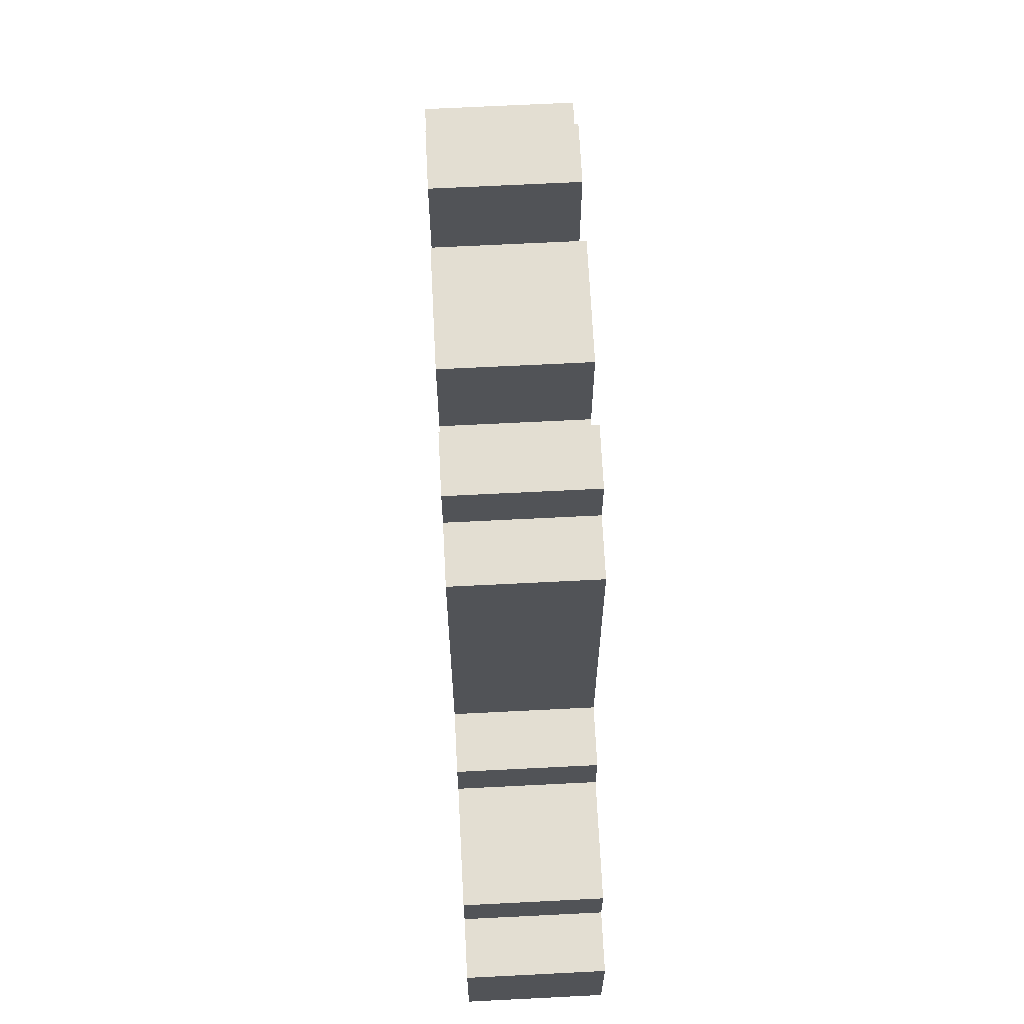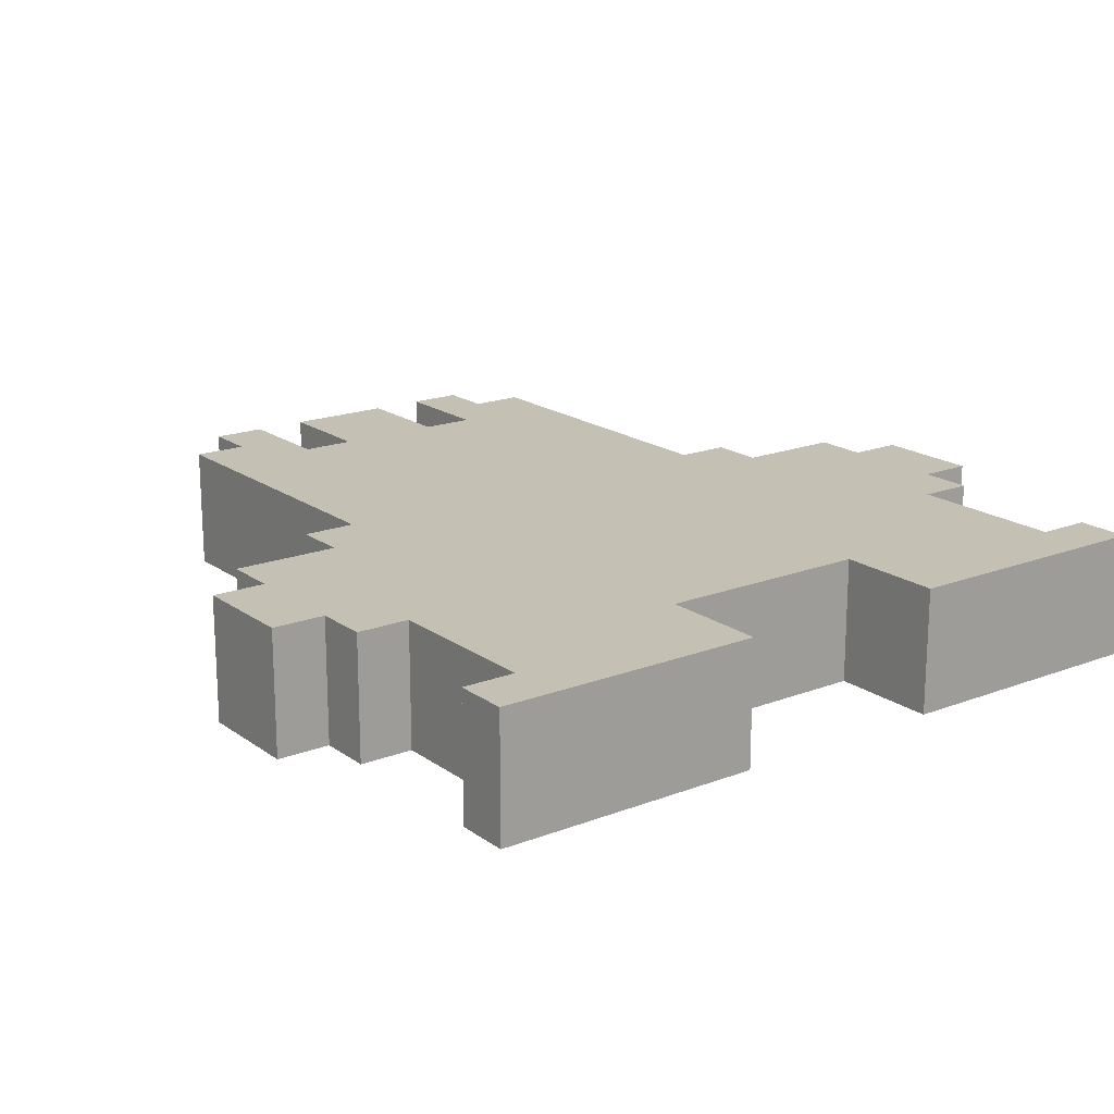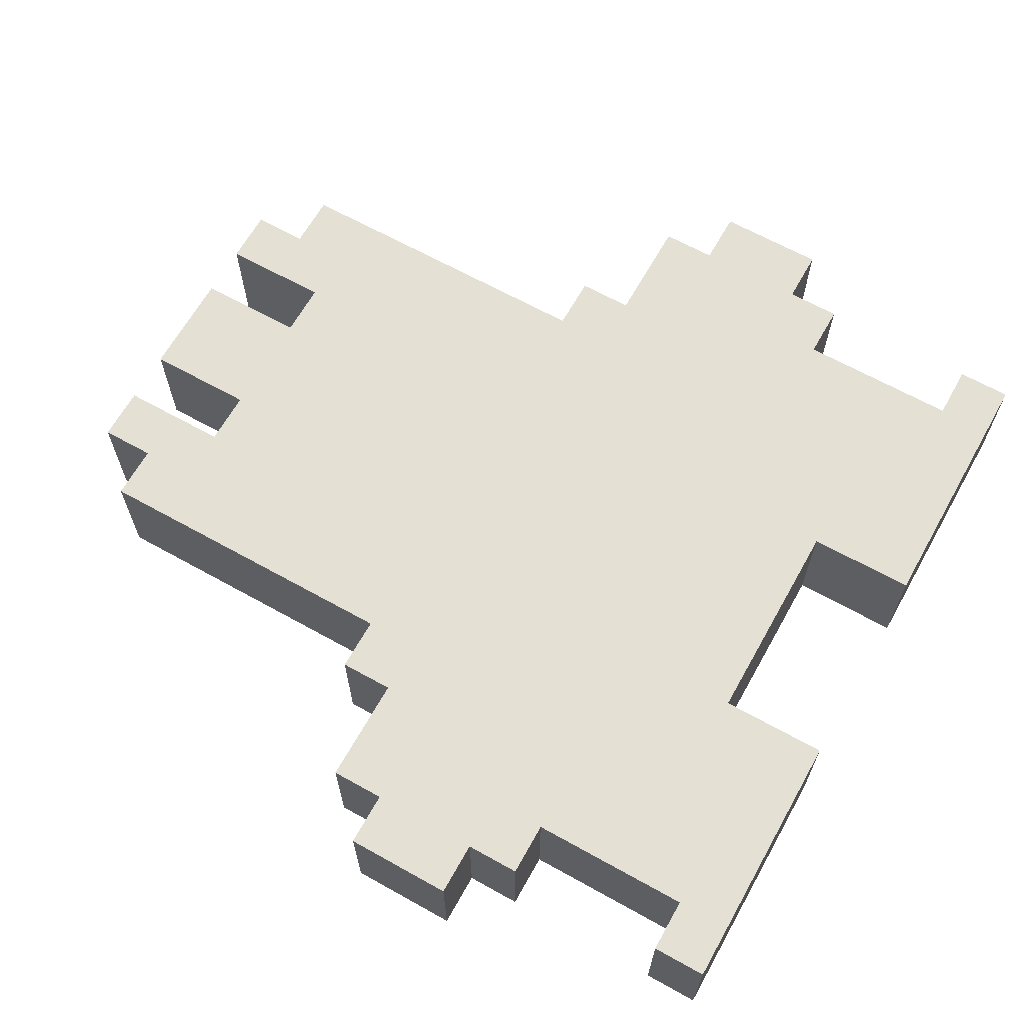
<metadata>
{"format":"obj","ext":"obj","renderer":"f3d","projection":"perspective","resolution":1024,"background":"white","views":[{"elev":67.6,"azim":87.1,"up":"+Y"},{"elev":18.3,"azim":-36.6,"up":"+Z"},{"elev":65.2,"azim":-60.7,"up":"+Z"}]}
</metadata>
<code>
g n016v001_h
v 0.125 0.0625 0.0449
v 0.375 0.0625 0.0449
v 0.125 1e-14 0.0449
v 0.4375 5e-15 0.0449
v 0.4375 0.0625 0.0449
v 0.125 0.0625 0.0449
v 0.125 0.125 0.0449
v 0.375 0.0625 0.0449
v 0.375 0.25 0.0449
v 0.125 0.1875 0.0449
v 0.1875 0.25 0.0449
v 0.125 0.25 0.0449
v 0.1875 0.3125 0.0449
v 0.0625 0.3125 0.0449
v 0.0625 0.25 0.0449
v 0.375 0.25 0.0449
v 0.4375 0.3125 0.0449
v 0.4375 0.25 0.0449
v 0.3125 0.3125 0.0449
v 0.1875 0.25 0.0449
v 0.1875 0.3125 0.0449
v 0.1875 0.375 0.0449
v 0.0625 0.3125 0.0449
v 0.0625 0.375 0.0449
v 0.3125 0.4375 0.0449
v 0.1875 0.4375 0.0449
v 0.4375 0.5 0.0449
v 0.4375 0.4375 0.0449
v 0.3125 0.5 0.0449
v 0.25 0.5625 0.0449
v 0.3125 0.5625 0.0449
v 0.1875 0.5 0.0449
v 0.0625 0.5625 0.0449
v 0.0625 0.4375 0.0449
v -0.0625 0.5625 0.0449
v -0.1875 0.5 0.0449
v -0.0625 0.4375 0.0449
v -0.1875 0.4375 0.0449
v -0.25 0.5625 0.0449
v -0.3125 0.5 0.0449
v -0.3125 0.5625 0.0449
v -0.4375 0.4375 0.0449
v -0.4375 0.5 0.0449
v -0.3125 0.4375 0.0449
v -0.1875 0.375 0.0449
v -0.3125 0.3125 0.0449
v -0.1875 0.3125 0.0449
v -0.1875 0.25 0.0449
v -0.375 0.25 0.0449
v -0.4375 0.3125 0.0449
v -0.4375 0.25 0.0449
v -0.0625 0.3125 0.0449
v -0.0625 0.375 0.0449
v 0.0625 0.25 0.0449
v -0.0625 0.25 0.0449
v 0.125 0.1875 0.0449
v 0.125 0.25 0.0449
v -0.125 0.1875 0.0449
v -0.125 0.25 0.0449
v 0.3125 0.4375 0.0449
v 0.4375 0.3125 0.0449
v 0.3125 0.3125 0.0449
v 0.4375 0.4375 0.0449
v 0.5 0.3125 0.0449
v 0.5 0.4375 0.0449
v 0.1875 0.4375 0.0449
v 0.1875 0.375 0.0449
v 0.0625 0.375 0.0449
v 0.0625 0.4375 0.0449
v 0.3125 0.5 0.0449
v 0.3125 0.4375 0.0449
v 0.1875 0.5 0.0449
v 0.125 0.625 0.0449
v 0.25 0.625 0.0449
v 0.25 0.5625 0.0449
v 0.0625 0.5625 0.0449
v 0.0625 0.625 0.0449
v 0.0625 0.6875 0.0449
v 0.125 0.75 0.0449
v 0.0625 0.75 0.0449
v -0.0625 0.6875 0.0449
v -0.0625 0.625 0.0449
v -0.125 0.625 0.0449
v -0.0625 0.5625 0.0449
v -0.25 0.5625 0.0449
v -0.25 0.625 0.0449
v -0.125 0.75 0.0449
v -0.0625 0.75 0.0449
v 0.125 0.75 0.0449
v 0.25 0.75 0.0449
v 0.25 0.625 0.0449
v 0.125 0.625 0.0449
v 0.125 0.875 -0.1
v 0.125 1 -0.1
v 0.125 1 0.0449
v 0.125 0.875 0.0449
v 0.125 1 -0.1
v 0.1875 1 -0.1
v 0.1875 1 0.0449
v 0.125 1 0.0449
v 0.1875 1 -0.1
v 0.1875 0.9375 -0.1
v 0.1875 0.9375 0.0449
v 0.1875 1 0.0449
v 0.125 0.875 -0.1
v 0.1875 1 -0.1
v 0.125 1 -0.1
v 0.1875 0.9375 -0.1
v 0.25 0.8125 -0.1
v 0.25 0.9375 -0.1
v 0.0625 0.875 -0.1
v -0.25 0.8125 -0.1
v -0.0625 0.875 -0.1
v -0.0625 1 -0.1
v 0.0625 1 -0.1
v -0.125 0.875 -0.1
v -0.25 0.9375 -0.1
v -0.1875 0.9375 -0.1
v -0.125 1 -0.1
v -0.1875 1 -0.1
v 0.3125 0.4375 -0.1
v 0.3125 0.5 -0.1
v 0.1875 0.5 -0.1
v 0.1875 0.4375 -0.1
v 0.0625 0.375 -0.1
v 0.1875 0.375 -0.1
v -0.0625 0.375 -0.1
v -0.1875 0.4375 -0.1
v -0.1875 0.375 -0.1
v -0.0625 0.3125 -0.1
v 0.0625 0.3125 -0.1
v -0.1875 0.5 -0.1
v -0.3125 0.5 -0.1
v -0.3125 0.4375 -0.1
v -0.125 0.25 -0.1
v -0.0625 0.25 -0.1
v -0.1875 0.3125 -0.1
v -0.1875 0.25 -0.1
v -0.125 0.1875 -0.1
v -0.375 0.25 -0.1
v -0.125 0.125 -0.1
v -0.375 0.0625 -0.1
v -0.125 0.0625 -0.1
v 0.0625 0.25 -0.1
v 0.125 0.25 -0.1
v 0.1875 0.3125 -0.1
v 0.1875 0.25 -0.1
v 0.125 0.1875 -0.1
v 0.375 0.25 -0.1
v 0.125 0.125 -0.1
v 0.375 0.0625 -0.1
v 0.125 0.0625 -0.1
v 0.4375 0.4375 -0.1
v 0.4375 0.5 -0.1
v 0.3125 0.5 -0.1
v 0.3125 0.4375 -0.1
v 0.4375 0.3125 -0.1
v 0.1875 0.375 -0.1
v 0.1875 0.4375 -0.1
v 0.1875 0.3125 -0.1
v 0.0625 0.375 -0.1
v 0.0625 0.3125 -0.1
v 0.375 0.25 -0.1
v 0.4375 0.25 -0.1
v 0.1875 0.25 -0.1
v 0.25 0.5625 -0.1
v 0.3125 0.5625 -0.1
v 0.1875 0.5 -0.1
v -0.1875 0.5 -0.1
v -0.1875 0.4375 -0.1
v -0.25 0.5625 -0.1
v -0.3125 0.5 -0.1
v -0.3125 0.5625 -0.1
v -0.3125 0.4375 -0.1
v -0.4375 0.5 -0.1
v -0.4375 0.4375 -0.1
v -0.1875 0.375 -0.1
v -0.4375 0.3125 -0.1
v -0.1875 0.3125 -0.1
v -0.0625 0.3125 -0.1
v -0.0625 0.375 -0.1
v -0.375 0.25 -0.1
v -0.4375 0.25 -0.1
v -0.1875 0.25 -0.1
v -0.0625 0.25 -0.1
v 0.0625 0.25 -0.1
v 0.125 0.1875 -0.1
v 0.125 0.25 -0.1
v -0.125 0.1875 -0.1
v -0.125 0.25 -0.1
v 0.4375 0.3125 -0.1
v 0.5 0.3125 -0.1
v 0.5 0.4375 -0.1
v 0.4375 0.4375 -0.1
v 0.4375 -5e-15 -0.1
v 0.125 0.0625 -0.1
v 0.125 -1e-14 -0.1
v 0.375 0.0625 -0.1
v 0.4375 0.0625 -0.1
v 0.125 0.0625 0.0449
v 0.125 1e-14 0.0449
v 0.125 -1e-14 -0.1
v 0.125 0.0625 -0.1
v 0.4375 -5e-15 -0.1
v 0.125 -1e-14 -0.1
v 0.125 1e-14 0.0449
v 0.4375 5e-15 0.0449
v 0.4375 0.0625 0.0449
v 0.4375 0.0625 -0.1
v 0.4375 -5e-15 -0.1
v 0.4375 5e-15 0.0449
v 0.375 0.25 -0.1
v 0.375 0.0625 -0.1
v 0.375 0.0625 0.0449
v 0.375 0.25 0.0449
v 0.5 0.3125 0.0449
v 0.5 0.3125 -0.1
v 0.4375 0.3125 -0.1
v 0.4375 0.3125 0.0449
v 0.5 0.4375 -0.1
v 0.5 0.3125 -0.1
v 0.5 0.3125 0.0449
v 0.5 0.4375 0.0449
v 0.4375 0.5 0.0449
v 0.4375 0.5 -0.1
v 0.4375 0.4375 -0.1
v 0.4375 0.4375 0.0449
v 0.3125 0.5 -0.1
v 0.4375 0.5 -0.1
v 0.4375 0.5 0.0449
v 0.3125 0.5 0.0449
v 0.3125 0.5625 0.0449
v 0.3125 0.5625 -0.1
v 0.3125 0.5 -0.1
v 0.3125 0.5 0.0449
v 0.25 0.75 -0.1
v 0.25 0.625 -0.1
v 0.25 0.625 0.0449
v 0.25 0.75 0.0449
v 0.25 0.8125 0.0449
v 0.25 0.8125 -0.1
v 0.25 0.75 -0.1
v 0.25 0.75 0.0449
v 0.25 0.9375 -0.1
v 0.25 0.8125 -0.1
v 0.25 0.8125 0.0449
v 0.25 0.9375 0.0449
v 0.25 0.625 0.0449
v 0.25 0.625 -0.1
v 0.25 0.5625 -0.1
v 0.25 0.5625 0.0449
v 0.4375 0.4375 0.0449
v 0.4375 0.4375 -0.1
v 0.5 0.4375 -0.1
v 0.5 0.4375 0.0449
v 0.4375 0.3125 0.0449
v 0.4375 0.3125 -0.1
v 0.4375 0.25 -0.1
v 0.4375 0.25 0.0449
v 0.4375 0.25 0.0449
v 0.4375 0.25 -0.1
v 0.375 0.25 -0.1
v 0.375 0.25 0.0449
v 0.375 0.0625 0.0449
v 0.375 0.0625 -0.1
v 0.4375 0.0625 -0.1
v 0.4375 0.0625 0.0449
v 0.25 0.5625 0.0449
v 0.25 0.5625 -0.1
v 0.3125 0.5625 -0.1
v 0.3125 0.5625 0.0449
v 0.1875 0.9375 -0.1
v 0.25 0.9375 -0.1
v 0.25 0.9375 0.0449
v 0.1875 0.9375 0.0449
v 0.125 0.125 0.0449
v 0.125 0.0625 0.0449
v 0.125 0.0625 -0.1
v 0.125 0.125 -0.1
v 0.0625 1 0.0449
v 0.0625 1 -0.1
v 0.0625 0.875 -0.1
v 0.0625 0.875 0.0449
v 0.0625 0.875 -0.1
v 0.125 0.875 -0.1
v 0.125 0.875 0.0449
v 0.0625 0.875 0.0449
v -0.4375 0.0625 0.0449
v -0.375 0.0625 0.0449
v -0.4375 0 0.0449
v -0.125 0 0.0449
v -0.125 0.0625 0.0449
v 0.125 0.125 0.0449
v -0.125 0.125 0.0449
v -0.125 0.1875 0.0449
v 0.125 0.1875 0.0449
v -0.125 0.125 0.0449
v -0.125 0.0625 0.0449
v -0.375 0.0625 0.0449
v -0.375 0.25 0.0449
v -0.125 0.1875 0.0449
v -0.1875 0.25 0.0449
v -0.125 0.25 0.0449
v -0.1875 0.3125 0.0449
v -0.0625 0.3125 0.0449
v -0.0625 0.25 0.0449
v 0.0625 0.3125 0.0449
v -0.0625 0.3125 0.0449
v -0.0625 0.375 0.0449
v 0.0625 0.375 0.0449
v -0.0625 0.4375 0.0449
v 0.0625 0.4375 0.0449
v -0.0625 0.375 0.0449
v -0.1875 0.375 0.0449
v -0.1875 0.4375 0.0449
v -0.0625 0.4375 0.0449
v -0.3125 0.4375 0.0449
v -0.3125 0.5 0.0449
v -0.1875 0.5 0.0449
v -0.4375 0.3125 0.0449
v -0.3125 0.4375 0.0449
v -0.3125 0.3125 0.0449
v -0.4375 0.4375 0.0449
v -0.5 0.4375 0.0449
v -0.5 0.3125 0.0449
v 0.0625 0.5625 0.0449
v -0.0625 0.5625 0.0449
v -0.0625 0.625 0.0449
v 0.0625 0.625 0.0449
v 0.0625 0.6875 0.0449
v -0.0625 0.6875 0.0449
v -0.0625 0.75 0.0449
v 0.0625 0.75 0.0449
v -0.25 0.625 0.0449
v -0.25 0.75 0.0449
v -0.125 0.75 0.0449
v -0.125 0.625 0.0449
v 0.25 0.8125 0.0449
v 0.25 0.75 0.0449
v 0.125 0.75 0.0449
v 0.0625 0.75 0.0449
v -0.25 0.8125 0.0449
v -0.0625 0.75 0.0449
v -0.125 0.75 0.0449
v -0.25 0.75 0.0449
v -0.0625 0.875 0.0449
v -0.0625 1 0.0449
v 0.0625 1 0.0449
v 0.0625 0.875 0.0449
v 0.25 0.8125 0.0449
v 0.125 0.875 0.0449
v 0.25 0.9375 0.0449
v 0.1875 0.9375 0.0449
v 0.125 1 0.0449
v 0.1875 1 0.0449
v -0.25 0.8125 0.0449
v -0.125 0.875 0.0449
v -0.1875 0.9375 0.0449
v -0.25 0.9375 0.0449
v -0.1875 1 0.0449
v -0.125 1 0.0449
v 0.0625 1 0.0449
v -0.0625 1 0.0449
v -0.0625 1 -0.1
v 0.0625 1 -0.1
v -0.1875 1 0.0449
v -0.1875 1 -0.1
v -0.125 1 -0.1
v -0.125 1 0.0449
v -0.1875 0.9375 0.0449
v -0.1875 0.9375 -0.1
v -0.1875 1 -0.1
v -0.1875 1 0.0449
v 0.25 0.75 -0.1
v 0.25 0.8125 -0.1
v -0.25 0.8125 -0.1
v -0.25 0.75 -0.1
v -0.25 0.625 -0.1
v 0.25 0.75 -0.1
v -0.25 0.75 -0.1
v 0.25 0.625 -0.1
v 0.25 0.5625 -0.1
v -0.25 0.5625 -0.1
v -0.5 0.4375 -0.1
v -0.5 0.3125 -0.1
v -0.4375 0.3125 -0.1
v -0.4375 0.4375 -0.1
v 0.125 0.125 -0.1
v 0.125 0.1875 -0.1
v -0.125 0.1875 -0.1
v -0.125 0.125 -0.1
v -0.125 0 -0.1
v -0.125 0.0625 -0.1
v -0.375 0.0625 -0.1
v -0.4375 0 -0.1
v -0.4375 0.0625 -0.1
v -0.125 0 -0.1
v -0.125 0 0.0449
v -0.125 0.0625 0.0449
v -0.125 0.0625 -0.1
v -0.125 0 -0.1
v -0.4375 0 -0.1
v -0.4375 0 0.0449
v -0.125 0 0.0449
v -0.4375 0 -0.1
v -0.4375 0.0625 -0.1
v -0.4375 0.0625 0.0449
v -0.4375 0 0.0449
v -0.375 0.0625 -0.1
v -0.375 0.25 -0.1
v -0.375 0.25 0.0449
v -0.375 0.0625 0.0449
v -0.4375 0.3125 -0.1
v -0.5 0.3125 -0.1
v -0.5 0.3125 0.0449
v -0.4375 0.3125 0.0449
v -0.5 0.3125 -0.1
v -0.5 0.4375 -0.1
v -0.5 0.4375 0.0449
v -0.5 0.3125 0.0449
v -0.4375 0.4375 -0.1
v -0.4375 0.5 -0.1
v -0.4375 0.5 0.0449
v -0.4375 0.4375 0.0449
v -0.3125 0.5 -0.1
v -0.3125 0.5625 -0.1
v -0.3125 0.5625 0.0449
v -0.3125 0.5 0.0449
v -0.25 0.625 -0.1
v -0.25 0.75 -0.1
v -0.25 0.75 0.0449
v -0.25 0.625 0.0449
v -0.25 0.75 -0.1
v -0.25 0.8125 -0.1
v -0.25 0.8125 0.0449
v -0.25 0.75 0.0449
v -0.25 0.8125 -0.1
v -0.25 0.9375 -0.1
v -0.25 0.9375 0.0449
v -0.25 0.8125 0.0449
v -0.25 0.5625 -0.1
v -0.25 0.625 -0.1
v -0.25 0.625 0.0449
v -0.25 0.5625 0.0449
v -0.5 0.4375 -0.1
v -0.4375 0.4375 -0.1
v -0.4375 0.4375 0.0449
v -0.5 0.4375 0.0449
v -0.4375 0.25 -0.1
v -0.4375 0.3125 -0.1
v -0.4375 0.3125 0.0449
v -0.4375 0.25 0.0449
v -0.375 0.25 -0.1
v -0.4375 0.25 -0.1
v -0.4375 0.25 0.0449
v -0.375 0.25 0.0449
v -0.4375 0.0625 -0.1
v -0.375 0.0625 -0.1
v -0.375 0.0625 0.0449
v -0.4375 0.0625 0.0449
v 0.125 0.125 -0.1
v -0.125 0.125 -0.1
v -0.125 0.125 0.0449
v 0.125 0.125 0.0449
v -0.4375 0.5 -0.1
v -0.3125 0.5 -0.1
v -0.3125 0.5 0.0449
v -0.4375 0.5 0.0449
v -0.3125 0.5625 -0.1
v -0.25 0.5625 -0.1
v -0.25 0.5625 0.0449
v -0.3125 0.5625 0.0449
v -0.25 0.9375 0.0449
v -0.25 0.9375 -0.1
v -0.1875 0.9375 -0.1
v -0.1875 0.9375 0.0449
v -0.125 0.0625 -0.1
v -0.125 0.0625 0.0449
v -0.125 0.125 0.0449
v -0.125 0.125 -0.1
v -0.125 1 -0.1
v -0.125 0.875 -0.1
v -0.125 0.875 0.0449
v -0.125 1 0.0449
v -0.0625 0.875 -0.1
v -0.0625 1 -0.1
v -0.0625 1 0.0449
v -0.0625 0.875 0.0449
v -0.125 0.875 0.0449
v -0.125 0.875 -0.1
v -0.0625 0.875 -0.1
v -0.0625 0.875 0.0449
g n016v001_h_0
f 3 2 1
f 2 3 4
f 4 5 2
f 8 7 6
f 8 9 7
f 9 10 7
f 9 11 10
f 12 10 11
f 11 13 12
f 12 13 14
f 14 15 12
f 18 17 16
f 16 17 19
f 16 19 20
f 20 19 21
f 19 22 21
f 23 21 22
f 24 23 22
f 25 22 19
f 25 26 22
f 25 28 27
f 29 25 27
f 31 30 29
f 29 30 32
f 32 30 33
f 34 26 32
f 32 33 35
f 32 36 34
f 36 32 35
f 36 37 34
f 38 37 36
f 36 35 39
f 36 39 40
f 40 39 41
f 43 42 40
f 42 44 40
f 44 45 38
f 46 45 44
f 46 47 45
f 48 47 46
f 48 46 49
f 49 46 50
f 50 51 49
f 45 47 52
f 53 45 52
f 23 52 54
f 52 55 54
f 56 54 55
f 57 54 56
f 58 56 55
f 58 55 59
f 62 61 60
f 61 63 60
f 61 64 63
f 64 65 63
f 68 67 66
f 69 68 66
f 66 71 70
f 72 66 70
f 75 74 73
f 75 73 76
f 76 73 77
f 73 78 77
f 79 78 73
f 79 80 78
f 78 81 77
f 81 82 77
f 83 82 81
f 84 82 83
f 84 83 85
f 85 83 86
f 83 81 87
f 87 81 88
f 91 90 89
f 92 91 89
f 95 94 93
f 96 95 93
f 99 98 97
f 100 99 97
f 103 102 101
f 104 103 101
f 107 106 105
f 106 108 105
f 109 105 108
f 110 109 108
f 111 105 109
f 109 112 111
f 112 113 111
f 111 113 114
f 115 111 114
f 112 116 113
f 112 117 116
f 117 118 116
f 116 118 119
f 118 120 119
f 123 122 121
f 124 123 121
f 126 125 124
f 124 125 127
f 128 124 127
f 128 127 129
f 130 127 125
f 131 130 125
f 133 132 128
f 134 133 128
f 130 136 135
f 130 135 137
f 137 135 138
f 135 139 138
f 140 138 139
f 139 141 140
f 140 141 142
f 142 141 143
f 131 145 144
f 146 145 131
f 146 147 145
f 147 148 145
f 148 147 149
f 150 148 149
f 149 151 150
f 151 152 150
f 155 154 153
f 156 155 153
f 157 156 153
f 156 157 158
f 156 158 159
f 158 157 160
f 161 158 160
f 162 161 160
f 163 160 157
f 157 164 163
f 160 163 165
f 167 155 166
f 166 155 168
f 169 168 159
f 166 168 169
f 170 169 159
f 171 166 169
f 171 169 172
f 172 173 171
f 175 172 174
f 176 175 174
f 174 170 177
f 178 176 174
f 174 177 178
f 178 177 179
f 179 177 180
f 177 181 180
f 179 182 178
f 178 182 183
f 179 184 182
f 185 180 162
f 186 185 162
f 185 186 187
f 188 187 186
f 189 185 187
f 189 190 185
f 193 192 191
f 194 193 191
f 197 196 195
f 196 198 195
f 195 198 199
f 202 201 200
f 203 202 200
f 206 205 204
f 207 206 204
f 210 209 208
f 211 210 208
f 214 213 212
f 215 214 212
f 218 217 216
f 219 218 216
f 222 221 220
f 223 222 220
f 226 225 224
f 227 226 224
f 230 229 228
f 231 230 228
f 234 233 232
f 235 234 232
f 238 237 236
f 239 238 236
f 242 241 240
f 243 242 240
f 246 245 244
f 247 246 244
f 250 249 248
f 251 250 248
f 254 253 252
f 255 254 252
f 258 257 256
f 259 258 256
f 262 261 260
f 263 262 260
f 266 265 264
f 267 266 264
f 270 269 268
f 271 270 268
f 274 273 272
f 275 274 272
f 278 277 276
f 279 278 276
f 282 281 280
f 283 282 280
f 286 285 284
f 287 286 284
f 290 289 288
f 291 289 290
f 291 292 289
f 295 294 293
f 296 295 293
f 299 298 297
f 300 299 297
f 301 300 297
f 301 302 300
f 302 301 303
f 302 303 304
f 305 304 303
f 303 306 305
f 309 308 307
f 310 309 307
f 311 309 310
f 312 311 310
f 315 314 313
f 316 315 313
f 318 317 315
f 319 318 315
f 322 321 320
f 321 323 320
f 323 324 320
f 324 325 320
f 328 327 326
f 329 328 326
f 332 331 330
f 333 332 330
f 336 335 334
f 337 336 334
f 340 339 338
f 341 340 338
f 338 342 341
f 342 343 341
f 342 344 343
f 345 344 342
f 348 347 346
f 349 348 346
f 350 349 346
f 350 351 349
f 350 352 351
f 352 353 351
f 351 353 354
f 353 355 354
f 356 350 346
f 346 357 356
f 356 357 358
f 359 356 358
f 360 358 357
f 361 360 357
f 364 363 362
f 365 364 362
f 368 367 366
f 369 368 366
f 372 371 370
f 373 372 370
f 376 375 374
f 377 376 374
f 380 379 378
f 379 381 378
f 378 381 382
f 383 378 382
f 386 385 384
f 387 386 384
f 390 389 388
f 391 390 388
f 394 393 392
f 395 394 392
f 395 396 394
f 399 398 397
f 400 399 397
f 403 402 401
f 404 403 401
f 407 406 405
f 408 407 405
f 411 410 409
f 412 411 409
f 415 414 413
f 416 415 413
f 419 418 417
f 420 419 417
f 423 422 421
f 424 423 421
f 427 426 425
f 428 427 425
f 431 430 429
f 432 431 429
f 435 434 433
f 436 435 433
f 439 438 437
f 440 439 437
f 443 442 441
f 444 443 441
f 447 446 445
f 448 447 445
f 451 450 449
f 452 451 449
f 455 454 453
f 456 455 453
f 459 458 457
f 460 459 457
f 463 462 461
f 464 463 461
f 467 466 465
f 468 467 465
f 471 470 469
f 472 471 469
f 475 474 473
f 476 475 473
f 479 478 477
f 480 479 477
f 483 482 481
f 484 483 481
f 487 486 485
f 488 487 485
f 491 490 489
f 492 491 489

</code>
